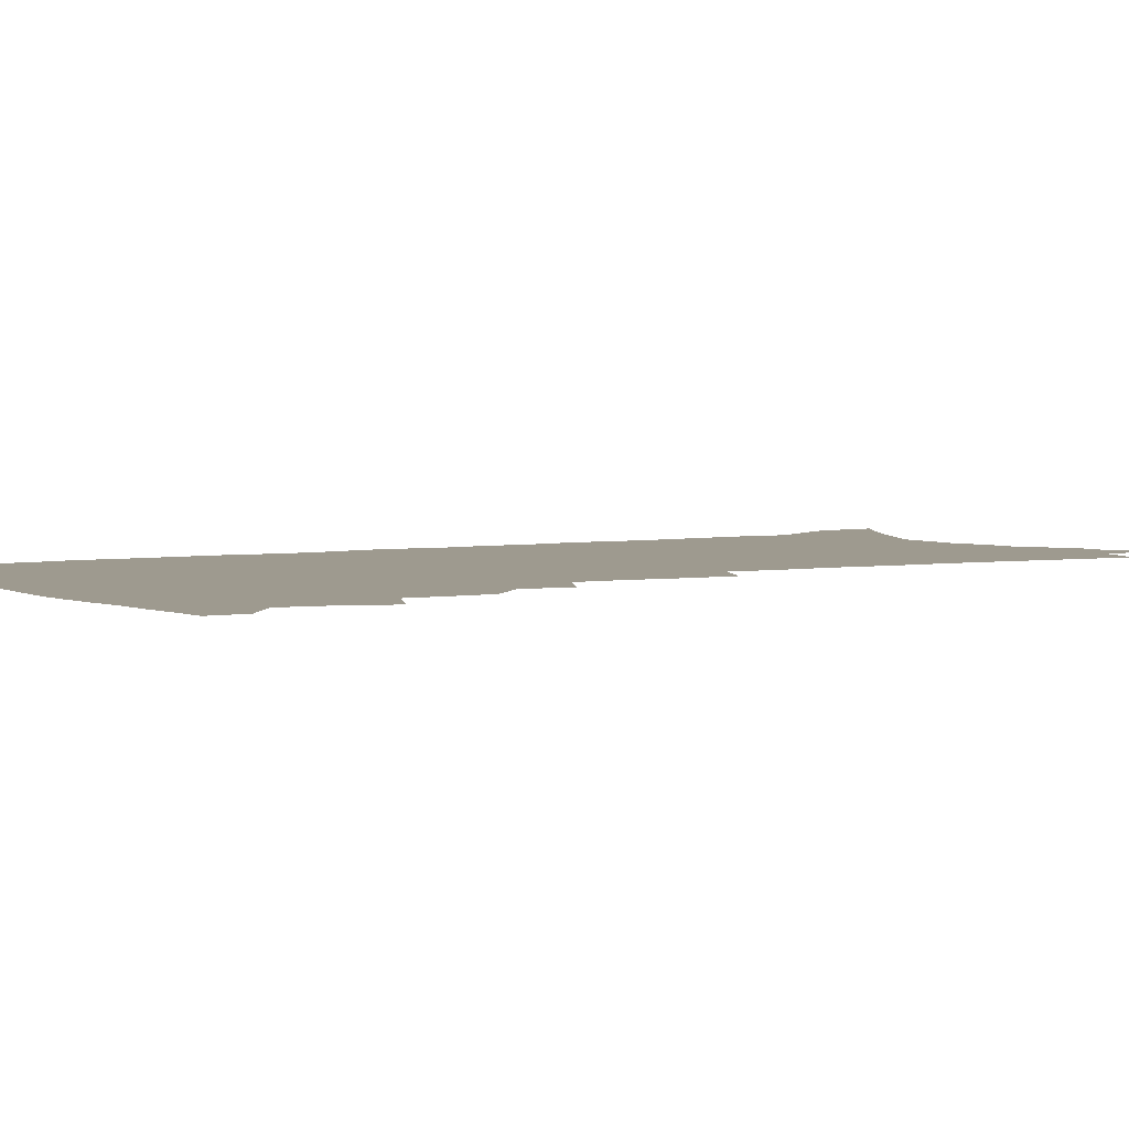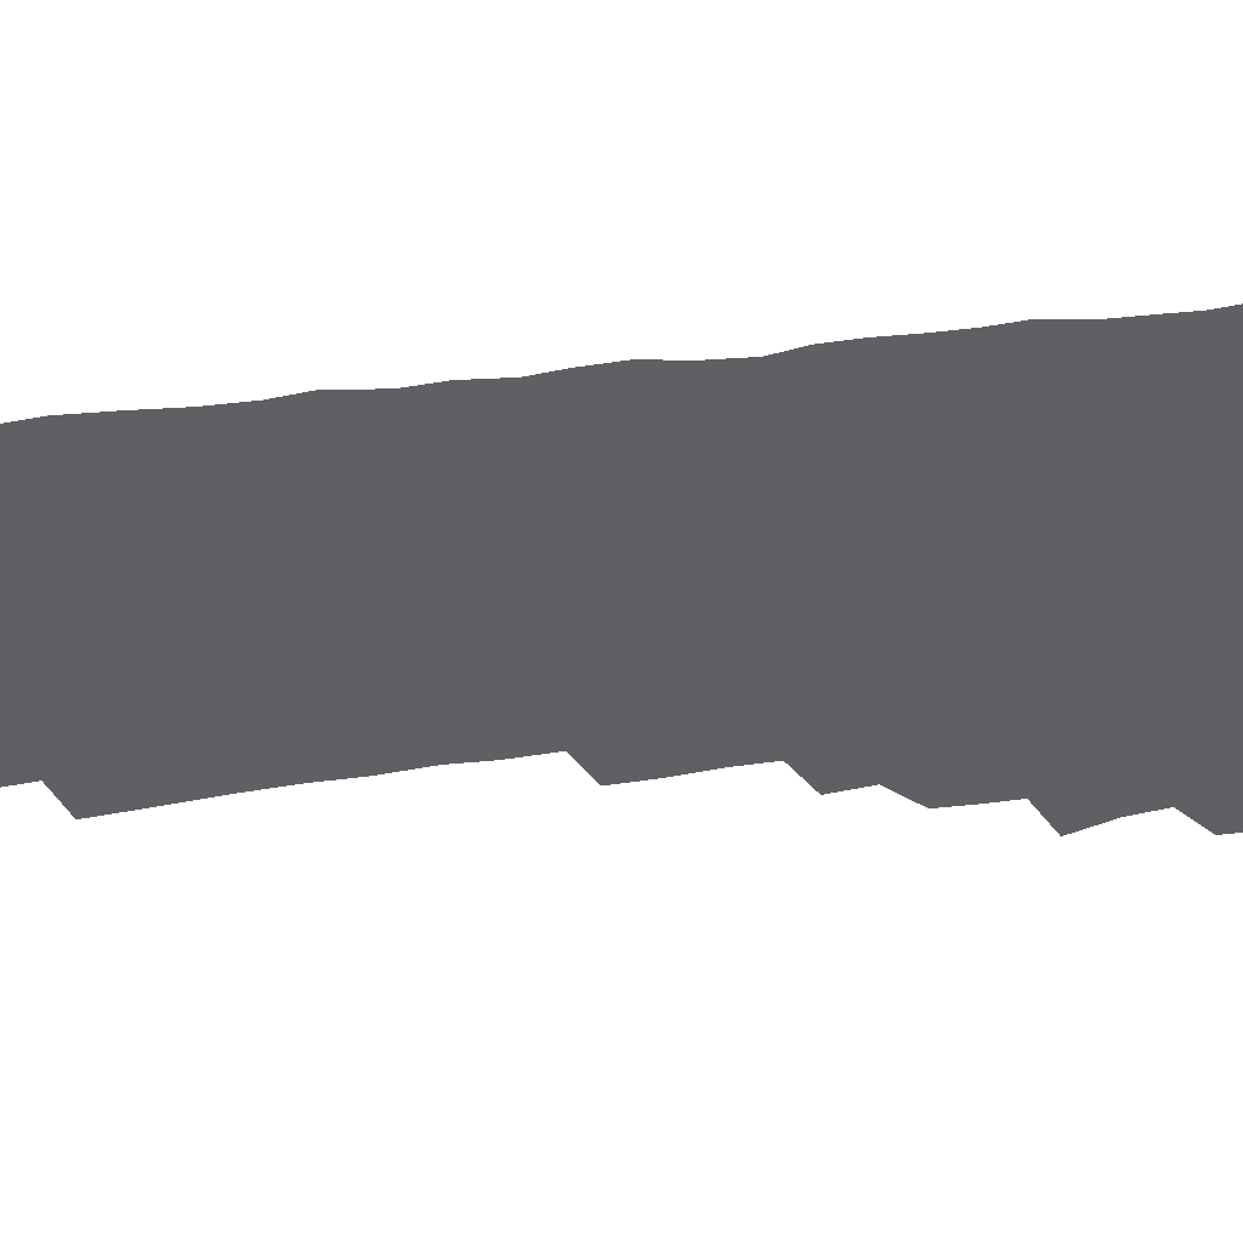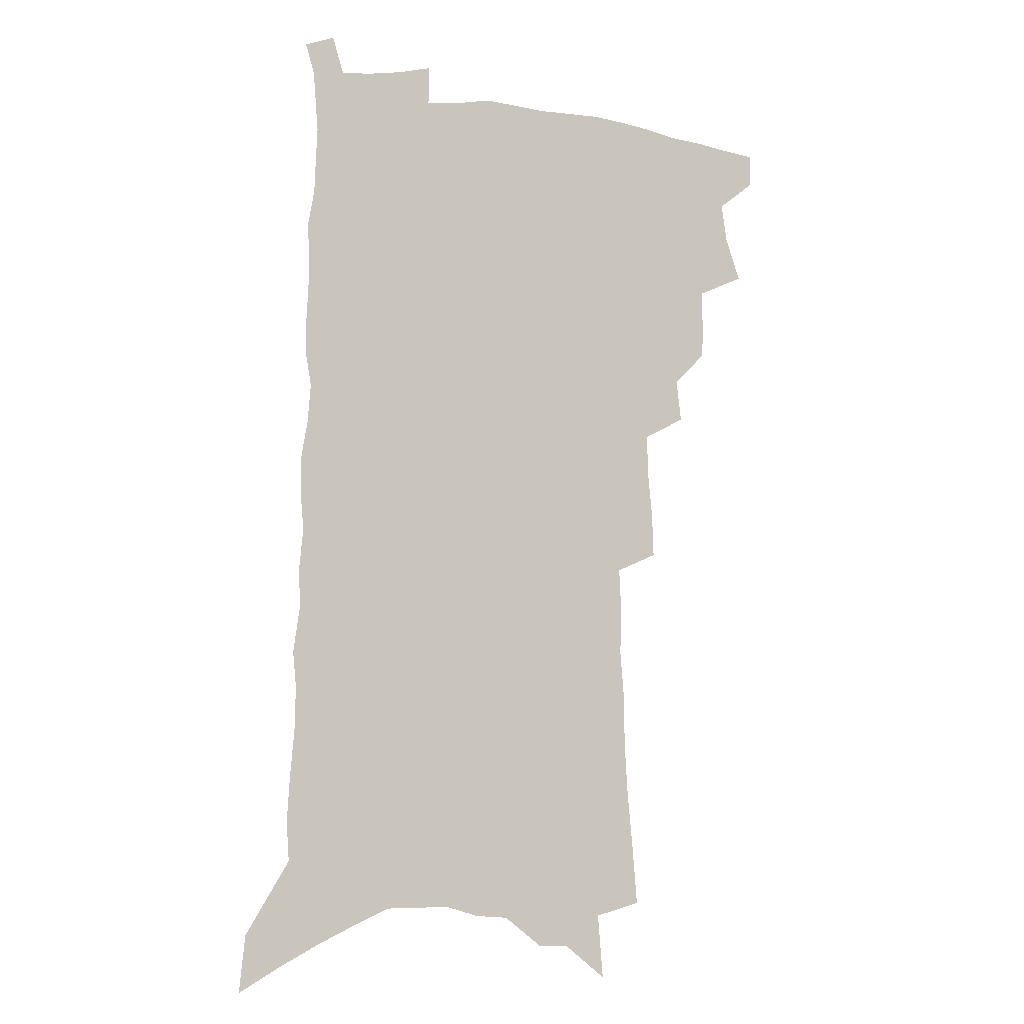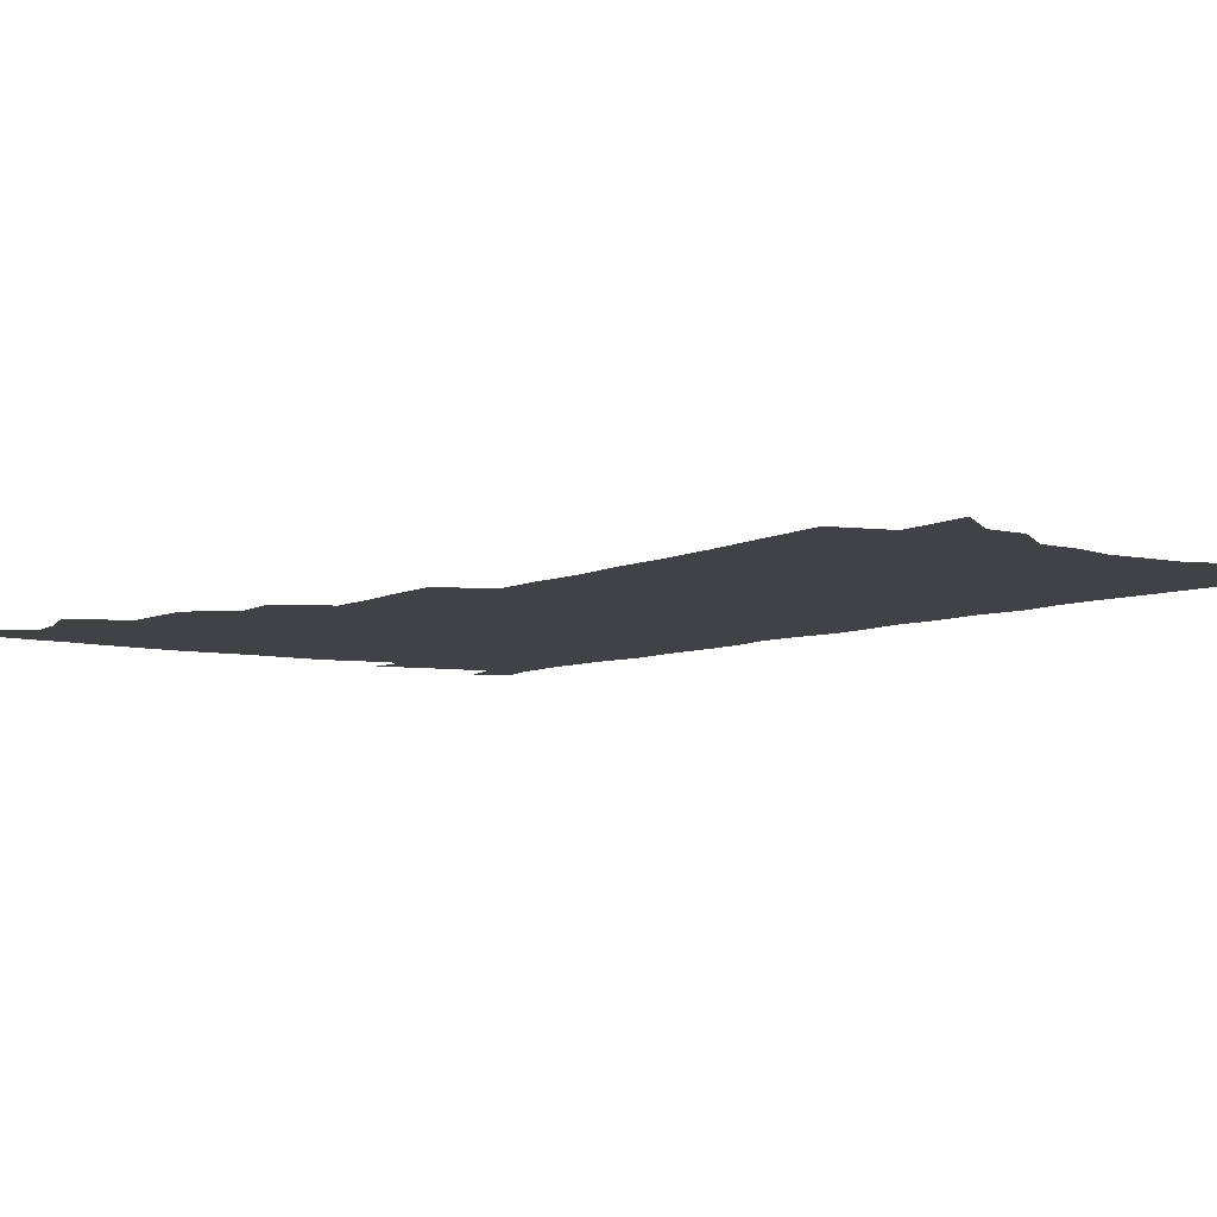
<metadata>
{"format":"obj","ext":"obj","renderer":"f3d","projection":"perspective","resolution":1024,"background":"white","views":[{"elev":3.7,"azim":-120.4,"up":"+Z"},{"elev":-42.2,"azim":99.2,"up":"+Z"},{"elev":-5.2,"azim":157.6,"up":"+Y"},{"elev":-6.1,"azim":-34.6,"up":"+Z"}]}
</metadata>
<code>
v 496.9 496 0
v 496.8 509.2 0
v 503.4 451.3 0
v 509.6 469.4 0
v 511.9 484.4 0
v 511.8 497.6 0
v 510.1 510.7 0
v 522.5 414.3 0
v 522.3 428.4 0
v 522.6 442.8 0
v 525.5 458.8 0
v 525.9 472.5 0
v 527 486.3 0
v 525.6 499 0
v 523.1 512.8 0
v 533.8 384.1 0
v 535.8 401.3 0
v 537.9 417.7 0
v 539.2 433 0
v 538.4 446.4 0
v 539.4 460.4 0
v 539.9 474 0
v 540.5 487.5 0
v 538.7 500.5 0
v 536.6 514 0
v 548 322.3 0
v 548.6 339.9 0
v 550.5 358.8 0
v 550.9 375.4 0
v 551 390.8 0
v 554 408.5 0
v 552.2 420.9 0
v 555.7 437.9 0
v 555.5 450.5 0
v 554.5 462.9 0
v 554.5 476 0
v 554 488.6 0
v 552.3 501.5 0
v 549.4 516.6 0
v 557.2 168.8 0
v 559.1 192.7 0
v 561.5 217.1 0
v 562.8 238.7 0
v 562.9 257.5 0
v 564.6 278.8 0
v 564.1 295.6 0
v 565 315 0
v 565 332 0
v 565.4 348.8 0
v 565.4 364.5 0
v 566 380.8 0
v 566.3 395.8 0
v 567.3 411.2 0
v 567.1 424.6 0
v 568.2 438.6 0
v 568.7 452.2 0
v 568.7 465 0
v 568 477.3 0
v 566.8 489.9 0
v 565 503.2 0
v 562.4 518.4 0
v 573.8 137.5 0
v 576 164 0
v 573 178.8 0
v 578.2 210.4 0
v 578.7 230.5 0
v 579.1 250 0
v 579.3 268.8 0
v 578.8 285.6 0
v 579.6 305 0
v 580.1 322.9 0
v 580.3 339.5 0
v 579.5 353.9 0
v 579.6 369.4 0
v 579.7 384.3 0
v 580 399 0
v 581 414 0
v 581.7 427.9 0
v 581.6 440.6 0
v 581.8 453.7 0
v 581.3 466 0
v 580.4 478.4 0
v 579.7 490.8 0
v 578.5 503.5 0
v 575.5 519.8 0
v 590.8 151.4 0
v 590.6 172.1 0
v 590.5 193.8 0
v 594 221.6 0
v 593.7 239.8 0
v 593.9 258.7 0
v 593.5 276.1 0
v 592.4 291.1 0
v 592.9 309.6 0
v 592.8 325.7 0
v 592.9 342.2 0
v 593.1 358.1 0
v 592.8 372.4 0
v 593.3 388.2 0
v 593.5 402.5 0
v 593.8 415.8 0
v 594.7 430.1 0
v 593.9 441.7 0
v 594.3 454.8 0
v 594.5 467 0
v 593.1 479.4 0
v 592.3 491.7 0
v 591.2 504.5 0
v 589.1 519.7 0
v 603.8 152.4 0
v 607.1 187.2 0
v 607.7 209.5 0
v 607.2 227.1 0
v 605.9 241.1 0
v 606.7 262.9 0
v 606.2 279.7 0
v 606.2 297.7 0
v 605.8 313.6 0
v 605.5 328.9 0
v 605.5 344.8 0
v 605.6 360.6 0
v 605.1 373.8 0
v 605.3 388.3 0
v 605.4 402.1 0
v 606 417.3 0
v 606.2 430.4 0
v 606 442.3 0
v 606.5 455.4 0
v 606.5 467.6 0
v 605.9 479.8 0
v 604.8 492.7 0
v 604.1 505.3 0
v 602.6 519.5 0
v 619.3 164.8 0
v 620.5 192.8 0
v 620.3 212.4 0
v 620.1 231.3 0
v 619.7 248.9 0
v 619.1 265.2 0
v 618.6 282 0
v 618.3 298.7 0
v 617.8 314 0
v 618.3 333.4 0
v 617.9 347.3 0
v 617.7 362.3 0
v 617.2 375 0
v 617.7 390.4 0
v 617.9 404.6 0
v 618 418.2 0
v 618 430.6 0
v 618.2 443.3 0
v 618.7 456.4 0
v 618.5 468.1 0
v 618.6 480.1 0
v 618.6 492.2 0
v 617.6 505 0
v 615.5 520.6 0
v 632.8 166 0
v 633.2 193.4 0
v 632.9 214.6 0
v 632.6 234.1 0
v 632.1 250.5 0
v 631.6 268 0
v 631.1 284.8 0
v 630.6 301.4 0
v 630.3 317.3 0
v 630.3 332 0
v 629.9 347.7 0
v 629.6 362.8 0
v 629.7 378.1 0
v 629.6 390.9 0
v 629.7 405.1 0
v 629.8 419 0
v 629.9 430.9 0
v 629.9 443.5 0
v 630.4 456.1 0
v 630.6 468 0
v 630.8 480.1 0
v 631.1 492.1 0
v 630.3 505.2 0
v 628.4 521.4 0
v 646.3 170.4 0
v 645.9 193.5 0
v 645.3 215.5 0
v 644.8 234.4 0
v 644.5 250.2 0
v 643.8 268.4 0
v 643.5 283.5 0
v 642.8 300.6 0
v 642.2 319.8 0
v 642.2 332.3 0
v 642 346.3 0
v 641.6 362.4 0
v 641.5 377.2 0
v 641.4 391.9 0
v 641.5 405 0
v 641.7 417.8 0
v 641.6 431.3 0
v 641.6 444.3 0
v 642.3 455.8 0
v 642.6 467.7 0
v 642.9 480 0
v 643.2 492.1 0
v 643.2 504.6 0
v 642.8 518.6 0
v 659.6 170.5 0
v 658.9 193 0
v 658.2 213.1 0
v 657.3 232.7 0
v 657.6 247.1 0
v 656.2 267.6 0
v 655.6 284.3 0
v 655 301 0
v 654.4 317.3 0
v 654.1 332.4 0
v 653.8 346.4 0
v 653.4 363 0
v 653.3 376.7 0
v 654 389.2 0
v 653.3 404.2 0
v 653.7 416.9 0
v 653.8 430.1 0
v 654.5 442.2 0
v 654.2 455.5 0
v 654.5 467.6 0
v 654.9 479.5 0
v 655.2 491.8 0
v 655.7 504 0
v 656 517 0
v 655.6 532.8 0
v 672.8 170.7 0
v 672.1 190.6 0
v 671 211.4 0
v 670.3 229.9 0
v 670 246.6 0
v 669.3 264.2 0
v 668 282.8 0
v 667.8 298.3 0
v 666.4 316.5 0
v 666.2 331 0
v 665.7 346.5 0
v 666.1 360 0
v 665.5 374.8 0
v 665.9 388.1 0
v 666.8 400.6 0
v 666 415 0
v 666 428.7 0
v 666.5 441.2 0
v 665.7 455.3 0
v 666.5 466.9 0
v 666.9 479.1 0
v 667.5 491.2 0
v 668.1 503.4 0
v 668.7 516.1 0
v 669.6 529.3 0
v 687.7 164.2 0
v 686.3 185.5 0
v 685 206.5 0
v 683.8 225.7 0
v 683.7 242.5 0
v 682.5 260.8 0
v 681.9 277.7 0
v 681.2 294.5 0
v 680.4 311 0
v 678.8 328.4 0
v 679.2 342.4 0
v 679.4 356.4 0
v 679.1 370.8 0
v 678.5 385.6 0
v 679.5 398.2 0
v 677.2 415.3 0
v 679.3 426.4 0
v 679.2 439.5 0
v 679.1 452.7 0
v 679.2 465.4 0
v 679.5 477.9 0
v 679.8 490.4 0
v 680.3 502.6 0
v 681.4 514.9 0
v 682.7 527.2 0
v 703 157.2 0
v 701.4 178.5 0
v 699.6 200.2 0
v 699.4 217.9 0
v 698.6 236 0
v 697.4 254.4 0
v 695.7 273.1 0
v 695.8 288.8 0
v 694.9 305.5 0
v 693.4 322.4 0
v 693.6 337.1 0
v 694.5 350.8 0
v 692 367.9 0
v 691.7 382.1 0
v 693.7 394.4 0
v 692 410.2 0
v 691.9 423.9 0
v 693.2 436.4 0
v 691.7 451 0
v 692 463.7 0
v 692.1 476.4 0
v 692.9 488.8 0
v 692.7 501.5 0
v 694.2 513.7 0
v 695.1 525.9 0
v 699.6 541 0
v 719.2 148.9 0
v 716 173.6 0
v 715.9 191.5 0
v 716.9 207.7 0
v 715.7 226.4 0
v 714 245.5 0
v 713.6 262.7 0
v 714.9 277.5 0
v 712.1 296.6 0
v 712.7 311.7 0
v 711 328.7 0
v 712.1 342.5 0
v 712.5 357.3 0
v 709.5 374.4 0
v 708.3 389.9 0
v 710.4 402.6 0
v 710.5 416.6 0
v 709.7 431 0
v 709.5 445 0
v 710.2 458.1 0
v 707.5 473.2 0
v 706.9 486.6 0
v 706.3 499.9 0
v 707.2 512.2 0
v 708.2 524.5 0
v 711.7 536.5 0
v 736.3 139.2 0
v 733.9 162.1 0
f 5 6 1
f 1 6 2
f 6 7 2
f 10 11 3
f 3 11 4
f 11 12 4
f 4 12 5
f 12 13 5
f 5 13 6
f 13 14 6
f 6 14 7
f 14 15 7
f 17 18 8
f 8 18 9
f 18 19 9
f 9 19 10
f 19 20 10
f 10 20 11
f 20 21 11
f 11 21 12
f 21 22 12
f 12 22 13
f 22 23 13
f 13 23 14
f 23 24 14
f 14 24 15
f 24 25 15
f 29 30 16
f 16 30 17
f 30 31 17
f 17 31 18
f 31 32 18
f 18 32 19
f 32 33 19
f 19 33 20
f 33 34 20
f 20 34 21
f 34 35 21
f 21 35 22
f 35 36 22
f 22 36 23
f 36 37 23
f 23 37 24
f 37 38 24
f 24 38 25
f 38 39 25
f 47 48 26
f 26 48 27
f 48 49 27
f 27 49 28
f 49 50 28
f 28 50 29
f 50 51 29
f 29 51 30
f 51 52 30
f 30 52 31
f 52 53 31
f 31 53 32
f 53 54 32
f 32 54 33
f 54 55 33
f 33 55 34
f 55 56 34
f 34 56 35
f 56 57 35
f 35 57 36
f 57 58 36
f 36 58 37
f 58 59 37
f 37 59 38
f 59 60 38
f 38 60 39
f 60 61 39
f 63 64 40
f 40 64 41
f 64 65 41
f 41 65 42
f 65 66 42
f 42 66 43
f 66 67 43
f 43 67 44
f 67 68 44
f 44 68 45
f 68 69 45
f 45 69 46
f 69 70 46
f 46 70 47
f 70 71 47
f 47 71 48
f 71 72 48
f 48 72 49
f 72 73 49
f 49 73 50
f 73 74 50
f 50 74 51
f 74 75 51
f 51 75 52
f 75 76 52
f 52 76 53
f 76 77 53
f 53 77 54
f 77 78 54
f 54 78 55
f 78 79 55
f 55 79 56
f 79 80 56
f 56 80 57
f 80 81 57
f 57 81 58
f 81 82 58
f 58 82 59
f 82 83 59
f 59 83 60
f 83 84 60
f 60 84 61
f 84 85 61
f 62 86 63
f 86 87 63
f 63 87 64
f 87 88 64
f 64 88 65
f 88 89 65
f 65 89 66
f 89 90 66
f 66 90 67
f 90 91 67
f 67 91 68
f 91 92 68
f 68 92 69
f 92 93 69
f 69 93 70
f 93 94 70
f 70 94 71
f 94 95 71
f 71 95 72
f 95 96 72
f 72 96 73
f 96 97 73
f 73 97 74
f 97 98 74
f 74 98 75
f 98 99 75
f 75 99 76
f 99 100 76
f 76 100 77
f 100 101 77
f 77 101 78
f 101 102 78
f 78 102 79
f 102 103 79
f 79 103 80
f 103 104 80
f 80 104 81
f 104 105 81
f 81 105 82
f 105 106 82
f 82 106 83
f 106 107 83
f 83 107 84
f 107 108 84
f 84 108 85
f 108 109 85
f 86 110 87
f 110 111 87
f 87 111 88
f 111 112 88
f 88 112 89
f 112 113 89
f 89 113 90
f 113 114 90
f 90 114 91
f 114 115 91
f 91 115 92
f 115 116 92
f 92 116 93
f 116 117 93
f 93 117 94
f 117 118 94
f 94 118 95
f 118 119 95
f 95 119 96
f 119 120 96
f 96 120 97
f 120 121 97
f 97 121 98
f 121 122 98
f 98 122 99
f 122 123 99
f 99 123 100
f 123 124 100
f 100 124 101
f 124 125 101
f 101 125 102
f 125 126 102
f 102 126 103
f 126 127 103
f 103 127 104
f 127 128 104
f 104 128 105
f 128 129 105
f 105 129 106
f 129 130 106
f 106 130 107
f 130 131 107
f 107 131 108
f 131 132 108
f 108 132 109
f 132 133 109
f 110 134 111
f 134 135 111
f 111 135 112
f 135 136 112
f 112 136 113
f 136 137 113
f 113 137 114
f 137 138 114
f 114 138 115
f 138 139 115
f 115 139 116
f 139 140 116
f 116 140 117
f 140 141 117
f 117 141 118
f 141 142 118
f 118 142 119
f 142 143 119
f 119 143 120
f 143 144 120
f 120 144 121
f 144 145 121
f 121 145 122
f 145 146 122
f 122 146 123
f 146 147 123
f 123 147 124
f 147 148 124
f 124 148 125
f 148 149 125
f 125 149 126
f 149 150 126
f 126 150 127
f 150 151 127
f 127 151 128
f 151 152 128
f 128 152 129
f 152 153 129
f 129 153 130
f 153 154 130
f 130 154 131
f 154 155 131
f 131 155 132
f 155 156 132
f 132 156 133
f 156 157 133
f 134 158 135
f 158 159 135
f 135 159 136
f 159 160 136
f 136 160 137
f 160 161 137
f 137 161 138
f 161 162 138
f 138 162 139
f 162 163 139
f 139 163 140
f 163 164 140
f 140 164 141
f 164 165 141
f 141 165 142
f 165 166 142
f 142 166 143
f 166 167 143
f 143 167 144
f 167 168 144
f 144 168 145
f 168 169 145
f 145 169 146
f 169 170 146
f 146 170 147
f 170 171 147
f 147 171 148
f 171 172 148
f 148 172 149
f 172 173 149
f 149 173 150
f 173 174 150
f 150 174 151
f 174 175 151
f 151 175 152
f 175 176 152
f 152 176 153
f 176 177 153
f 153 177 154
f 177 178 154
f 154 178 155
f 178 179 155
f 155 179 156
f 179 180 156
f 156 180 157
f 180 181 157
f 158 182 159
f 182 183 159
f 159 183 160
f 183 184 160
f 160 184 161
f 184 185 161
f 161 185 162
f 185 186 162
f 162 186 163
f 186 187 163
f 163 187 164
f 187 188 164
f 164 188 165
f 188 189 165
f 165 189 166
f 189 190 166
f 166 190 167
f 190 191 167
f 167 191 168
f 191 192 168
f 168 192 169
f 192 193 169
f 169 193 170
f 193 194 170
f 170 194 171
f 194 195 171
f 171 195 172
f 195 196 172
f 172 196 173
f 196 197 173
f 173 197 174
f 197 198 174
f 174 198 175
f 198 199 175
f 175 199 176
f 199 200 176
f 176 200 177
f 200 201 177
f 177 201 178
f 201 202 178
f 178 202 179
f 202 203 179
f 179 203 180
f 203 204 180
f 180 204 181
f 204 205 181
f 182 206 183
f 206 207 183
f 183 207 184
f 207 208 184
f 184 208 185
f 208 209 185
f 185 209 186
f 209 210 186
f 186 210 187
f 210 211 187
f 187 211 188
f 211 212 188
f 188 212 189
f 212 213 189
f 189 213 190
f 213 214 190
f 190 214 191
f 214 215 191
f 191 215 192
f 215 216 192
f 192 216 193
f 216 217 193
f 193 217 194
f 217 218 194
f 194 218 195
f 218 219 195
f 195 219 196
f 219 220 196
f 196 220 197
f 220 221 197
f 197 221 198
f 221 222 198
f 198 222 199
f 222 223 199
f 199 223 200
f 223 224 200
f 200 224 201
f 224 225 201
f 201 225 202
f 225 226 202
f 202 226 203
f 226 227 203
f 203 227 204
f 227 228 204
f 204 228 205
f 228 229 205
f 206 231 207
f 231 232 207
f 207 232 208
f 232 233 208
f 208 233 209
f 233 234 209
f 209 234 210
f 234 235 210
f 210 235 211
f 235 236 211
f 211 236 212
f 236 237 212
f 212 237 213
f 237 238 213
f 213 238 214
f 238 239 214
f 214 239 215
f 239 240 215
f 215 240 216
f 240 241 216
f 216 241 217
f 241 242 217
f 217 242 218
f 242 243 218
f 218 243 219
f 243 244 219
f 219 244 220
f 244 245 220
f 220 245 221
f 245 246 221
f 221 246 222
f 246 247 222
f 222 247 223
f 247 248 223
f 223 248 224
f 248 249 224
f 224 249 225
f 249 250 225
f 225 250 226
f 250 251 226
f 226 251 227
f 251 252 227
f 227 252 228
f 252 253 228
f 228 253 229
f 253 254 229
f 229 254 230
f 254 255 230
f 231 256 232
f 256 257 232
f 232 257 233
f 257 258 233
f 233 258 234
f 258 259 234
f 234 259 235
f 259 260 235
f 235 260 236
f 260 261 236
f 236 261 237
f 261 262 237
f 237 262 238
f 262 263 238
f 238 263 239
f 263 264 239
f 239 264 240
f 264 265 240
f 240 265 241
f 265 266 241
f 241 266 242
f 266 267 242
f 242 267 243
f 267 268 243
f 243 268 244
f 268 269 244
f 244 269 245
f 269 270 245
f 245 270 246
f 270 271 246
f 246 271 247
f 271 272 247
f 247 272 248
f 272 273 248
f 248 273 249
f 273 274 249
f 249 274 250
f 274 275 250
f 250 275 251
f 275 276 251
f 251 276 252
f 276 277 252
f 252 277 253
f 277 278 253
f 253 278 254
f 278 279 254
f 254 279 255
f 279 280 255
f 256 281 257
f 281 282 257
f 257 282 258
f 282 283 258
f 258 283 259
f 283 284 259
f 259 284 260
f 284 285 260
f 260 285 261
f 285 286 261
f 261 286 262
f 286 287 262
f 262 287 263
f 287 288 263
f 263 288 264
f 288 289 264
f 264 289 265
f 289 290 265
f 265 290 266
f 290 291 266
f 266 291 267
f 291 292 267
f 267 292 268
f 292 293 268
f 268 293 269
f 293 294 269
f 269 294 270
f 294 295 270
f 270 295 271
f 295 296 271
f 271 296 272
f 296 297 272
f 272 297 273
f 297 298 273
f 273 298 274
f 298 299 274
f 274 299 275
f 299 300 275
f 275 300 276
f 300 301 276
f 276 301 277
f 301 302 277
f 277 302 278
f 302 303 278
f 278 303 279
f 303 304 279
f 279 304 280
f 304 305 280
f 281 307 282
f 307 308 282
f 282 308 283
f 308 309 283
f 283 309 284
f 309 310 284
f 284 310 285
f 310 311 285
f 285 311 286
f 311 312 286
f 286 312 287
f 312 313 287
f 287 313 288
f 313 314 288
f 288 314 289
f 314 315 289
f 289 315 290
f 315 316 290
f 290 316 291
f 316 317 291
f 291 317 292
f 317 318 292
f 292 318 293
f 318 319 293
f 293 319 294
f 319 320 294
f 294 320 295
f 320 321 295
f 295 321 296
f 321 322 296
f 296 322 297
f 322 323 297
f 297 323 298
f 323 324 298
f 298 324 299
f 324 325 299
f 299 325 300
f 325 326 300
f 300 326 301
f 326 327 301
f 301 327 302
f 327 328 302
f 302 328 303
f 328 329 303
f 303 329 304
f 329 330 304
f 304 330 305
f 330 331 305
f 305 331 306
f 331 332 306
f 307 333 308
f 333 334 308
f 308 334 309

</code>
